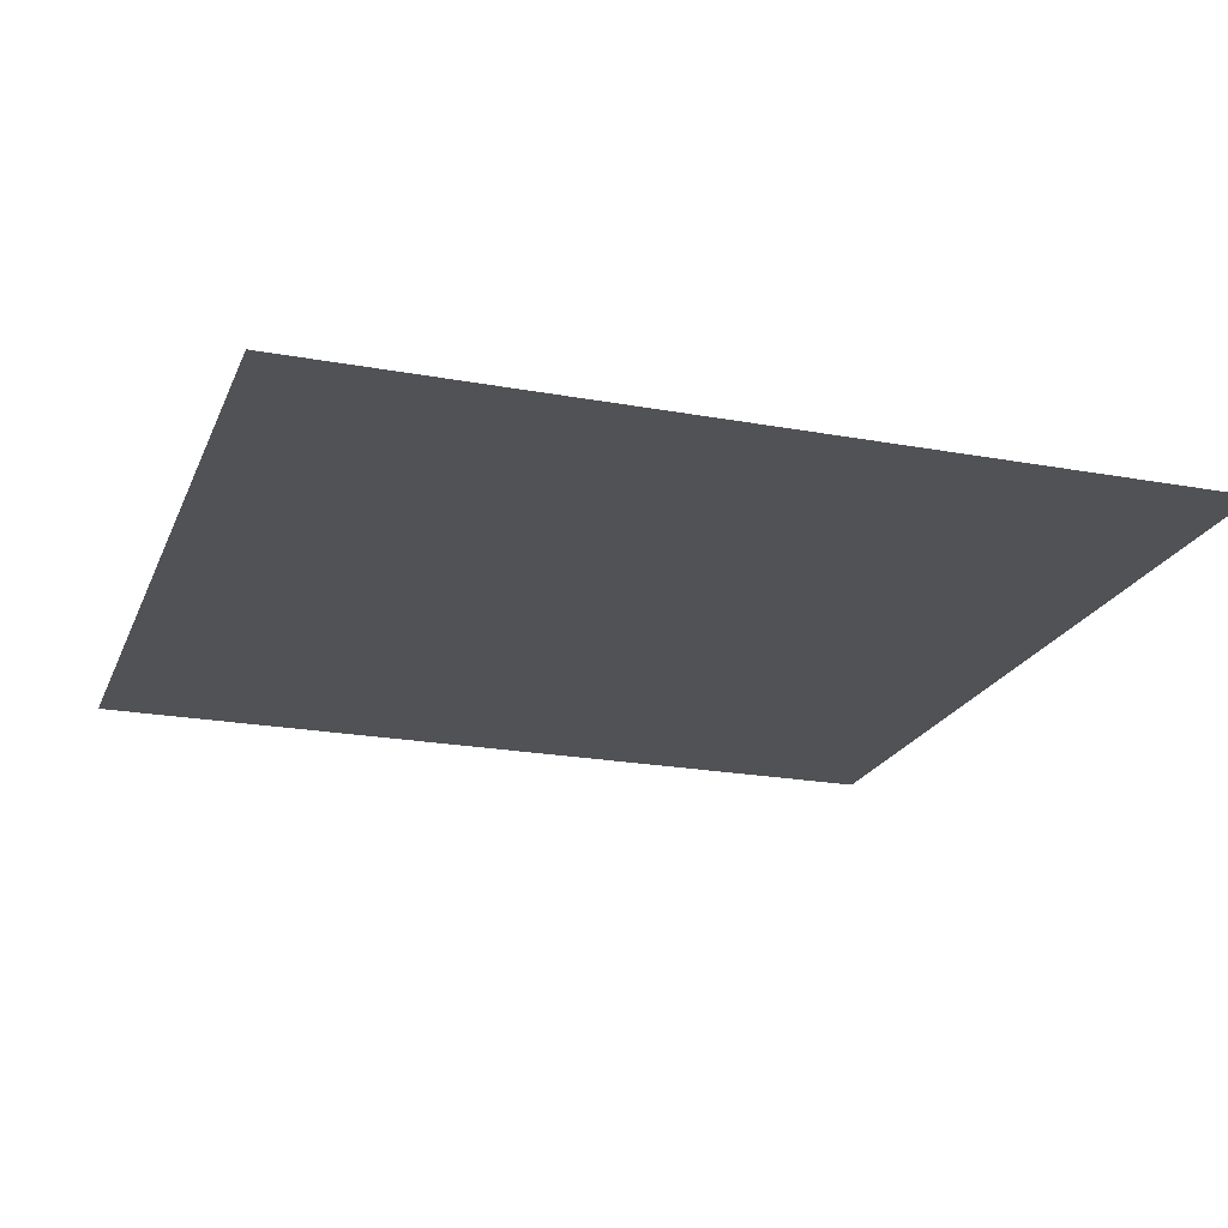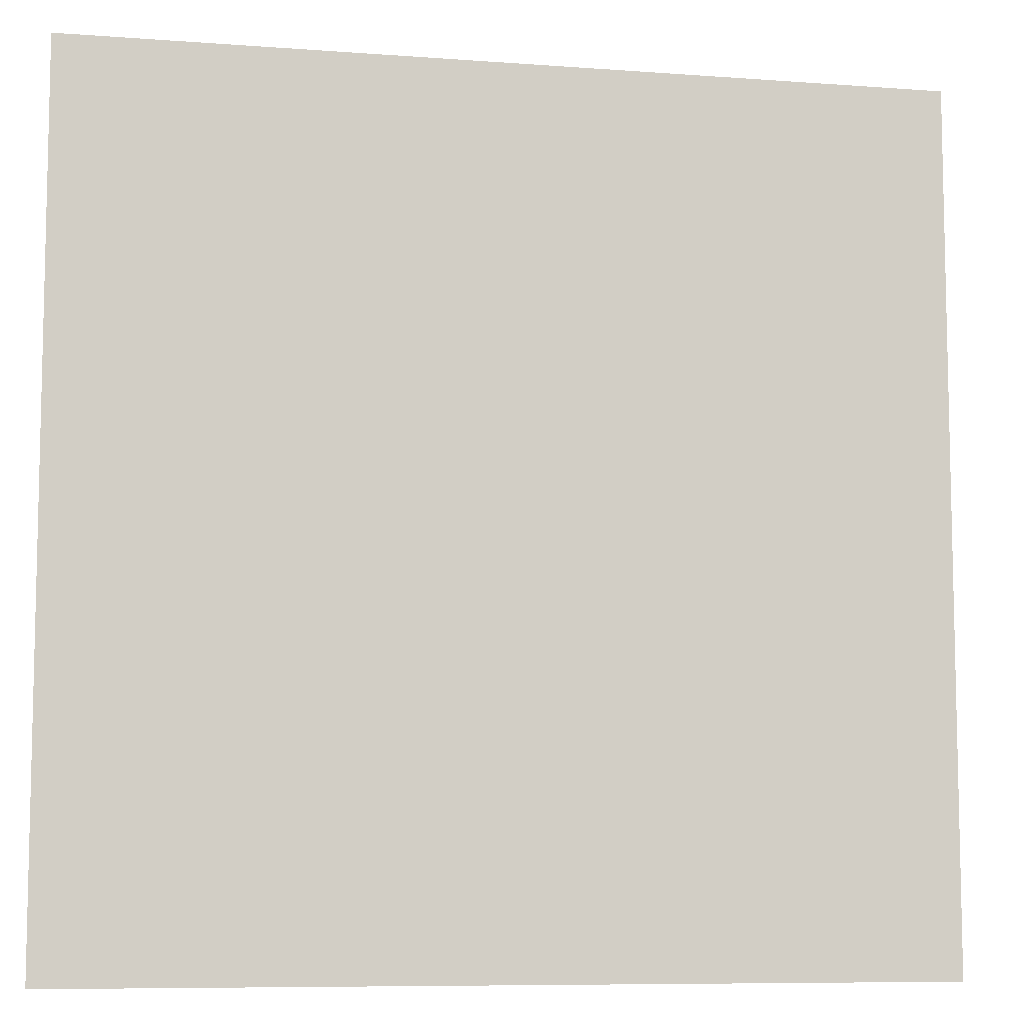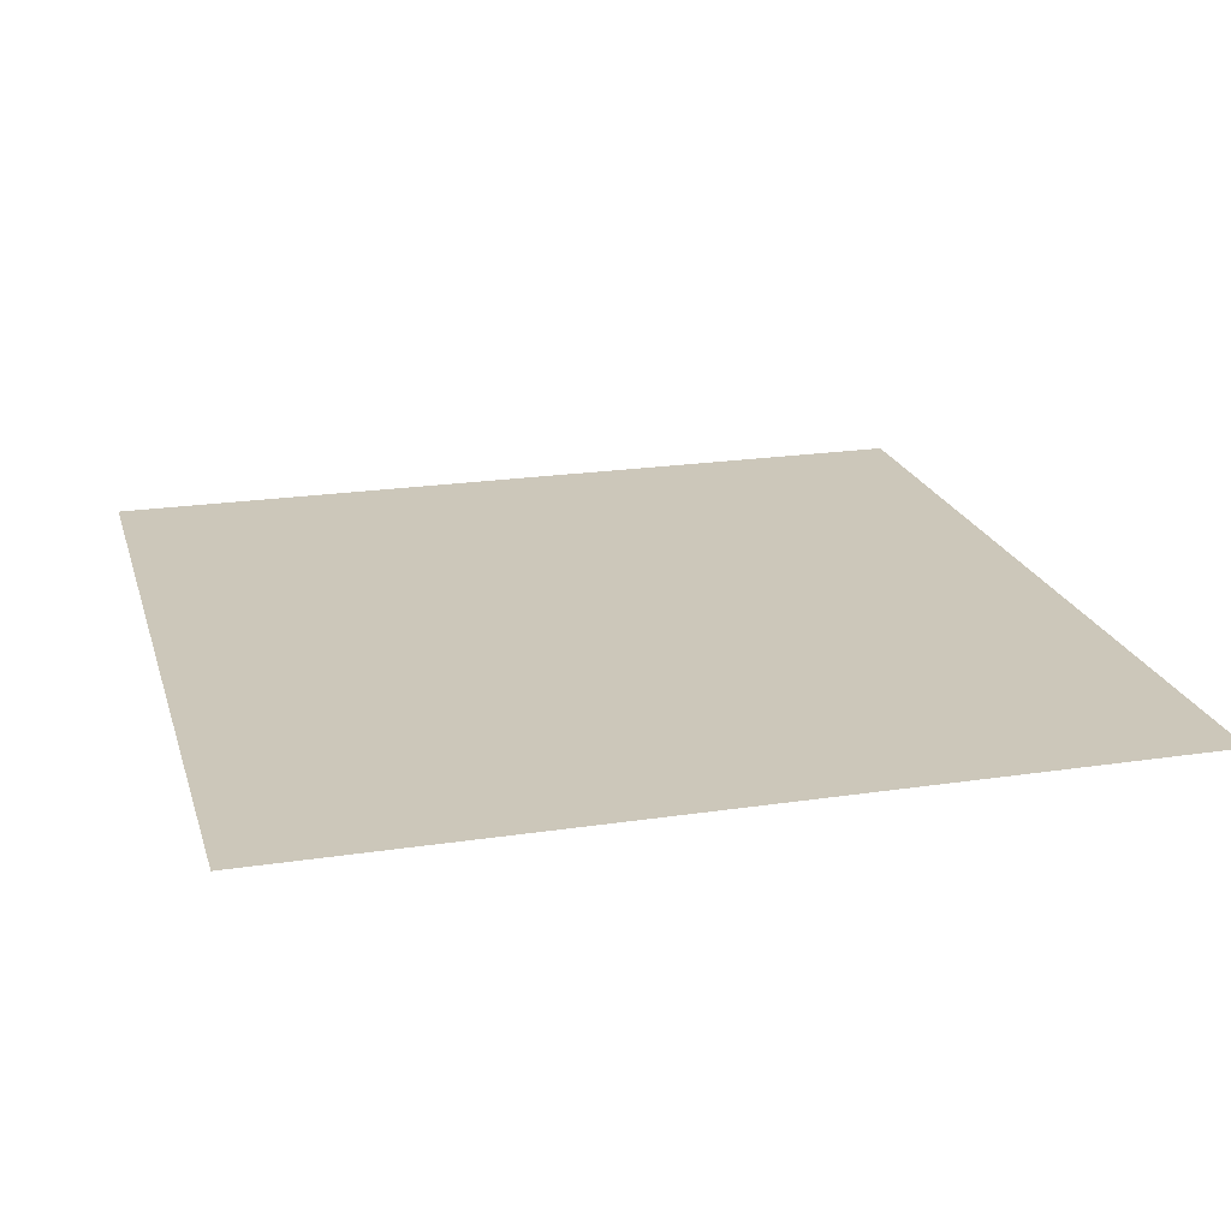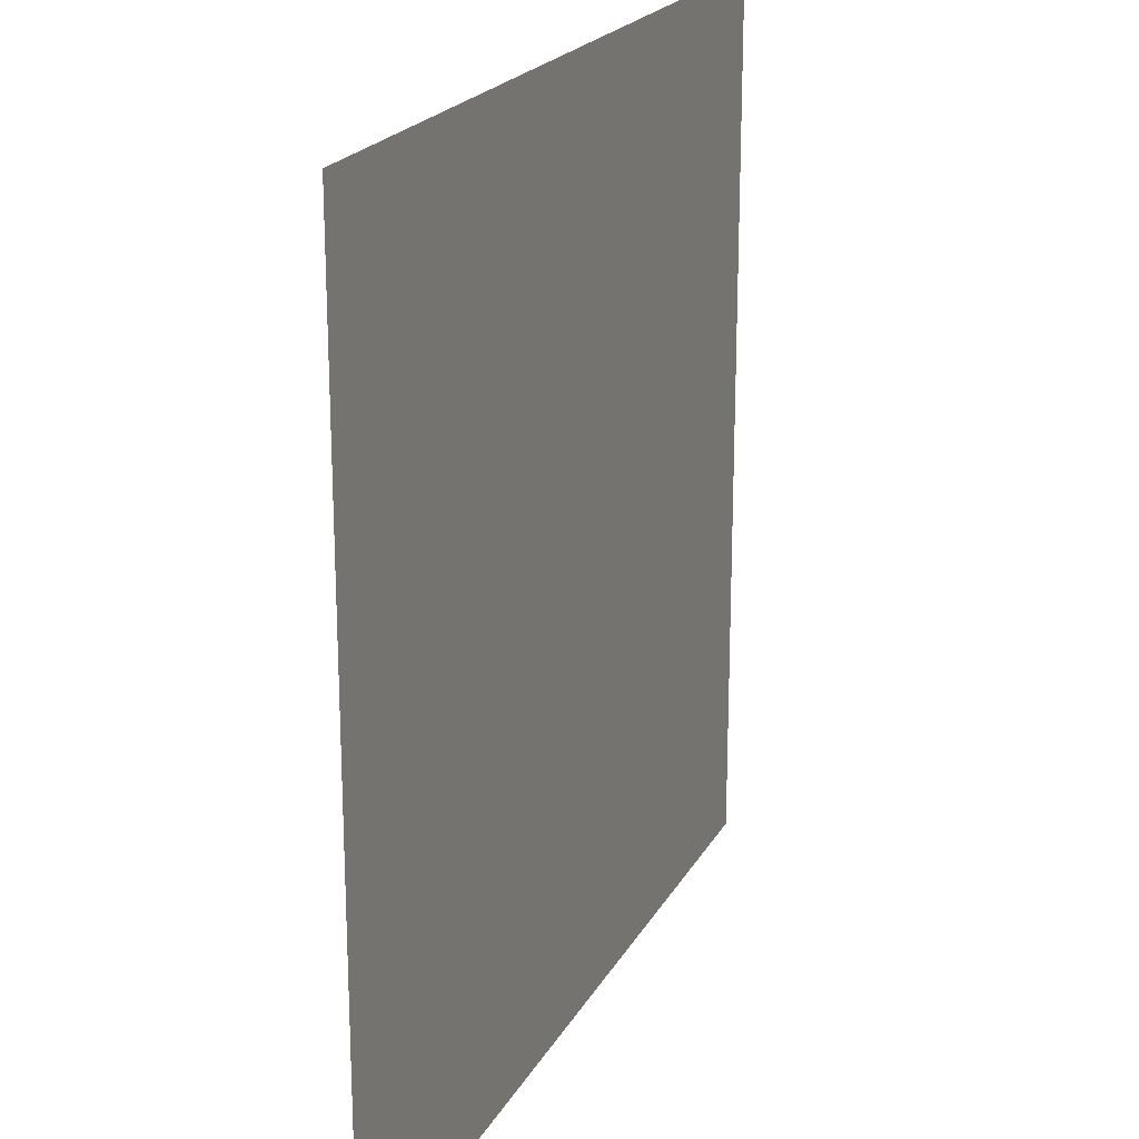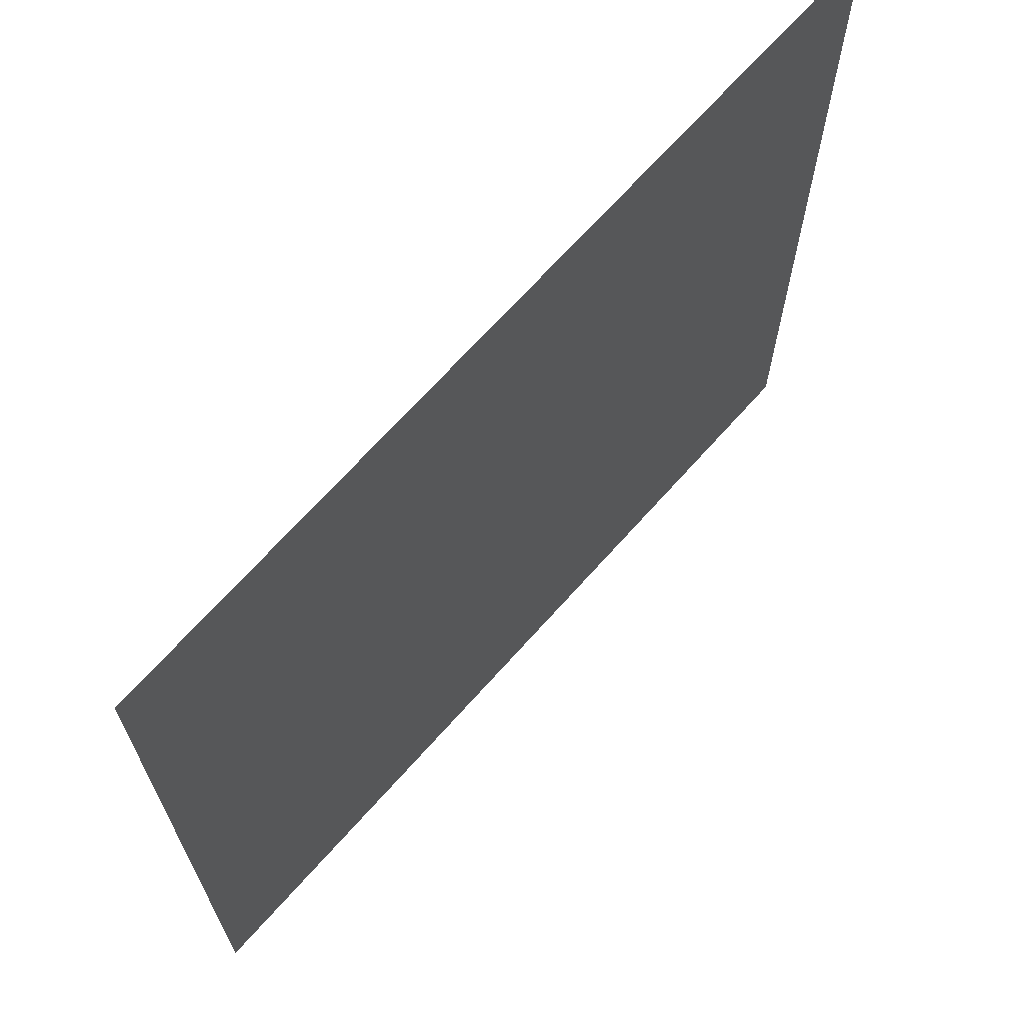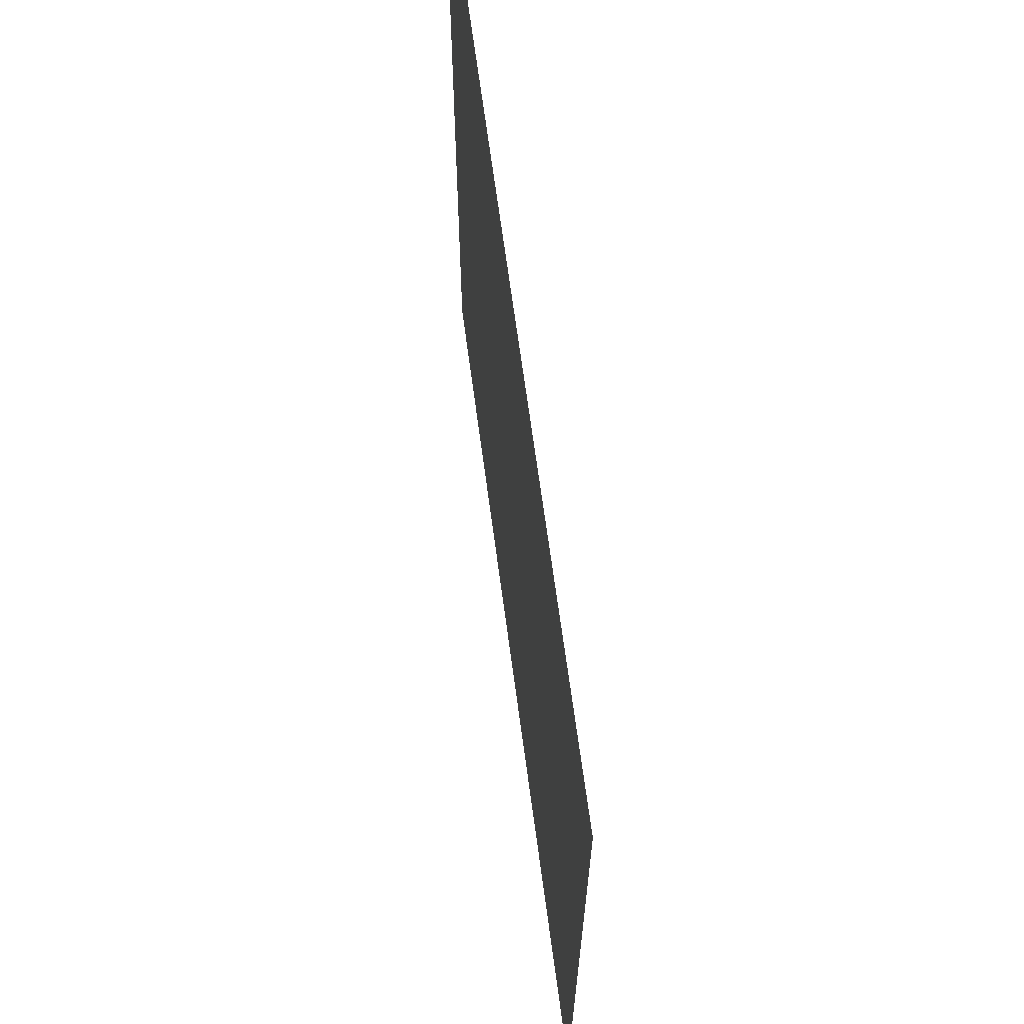
<metadata>
{"format":"obj","ext":"obj","renderer":"f3d","projection":"perspective","resolution":1024,"background":"white","views":[{"elev":-21.3,"azim":71.8,"up":"+Z"},{"elev":-8.3,"azim":-11.7,"up":"+Y"},{"elev":21.3,"azim":164.9,"up":"+Z"},{"elev":21.0,"azim":-68.3,"up":"+Y"},{"elev":68.5,"azim":131.7,"up":"+Y"},{"elev":67.5,"azim":-97.6,"up":"+Y"}]}
</metadata>
<code>
o AlarmClock_19_AlarmClock_19_0_GeomSubset_1
v 0.0005 -0.0005 -0.3064
v -0.0005 -0.0005 -0.3064
v 0.0005 0.0005 -0.3064
v -0.0005 0.0005 -0.3064
v 0.0005 -0.0005 -0.3064
v -0.0005 -0.0005 -0.3064
v 0.0005 0.0005 -0.3064
v -0.0005 0.0005 -0.3064
v 0.0005 -0.0005 -0.3064
v -0.0005 -0.0005 -0.3064
v 0.0005 0.0005 -0.3064
v -0.0005 0.0005 -0.3064
v 0.0005 -0.0005 -0.3064
v -0.0005 -0.0005 -0.3064
v 0.0005 0.0005 -0.3064
v -0.0005 0.0005 -0.3064
v 0.0005 -0.0005 -0.3064
v -0.0005 -0.0005 -0.3064
v 0.0005 0.0005 -0.3064
v -0.0005 0.0005 -0.3064
v 0.09886 0.04176 -0.03529
v 0.09886 0.04176 0.02427
v -0.09886 0.04176 0.02427
v -0.09886 0.04176 -0.03529
v 0.1158 0.04176 -0.03489
v 0.1188 0.04055 -0.03517
v 0.12 0.03762 -0.03529
v 0.1145 0.04176 -0.04177
v 0.1172 0.04055 -0.04291
v 0.1184 0.03762 -0.04338
v 0.1138 0.03762 -0.05024
v 0.1129 0.04055 -0.04936
v 0.1108 0.04176 -0.04725
v 0.1053 0.04176 -0.05092
v 0.1065 0.04055 -0.05368
v 0.1069 0.03762 -0.05482
v 0.09886 0.03762 -0.05643
v 0.09874 0.04055 -0.05522
v 0.09845 0.04176 -0.05229
v 0.12 -0.03762 -0.03529
v 0.1188 -0.04055 -0.03517
v 0.1158 -0.04176 -0.03489
v 0.1145 -0.04176 -0.04177
v 0.1172 -0.04055 -0.04291
v 0.1184 -0.03762 -0.04338
v 0.1138 -0.03762 -0.05024
v 0.1129 -0.04055 -0.04936
v 0.1108 -0.04176 -0.04725
v 0.1053 -0.04176 -0.05092
v 0.1065 -0.04055 -0.05368
v 0.1069 -0.03762 -0.05482
v 0.09845 -0.04176 -0.05229
v 0.09874 -0.04055 -0.05522
v 0.09886 -0.03762 -0.05643
v 0.09845 0.04176 0.04127
v 0.09874 0.04055 0.0442
v 0.09886 0.03762 0.04541
v 0.1069 0.03762 0.0438
v 0.1065 0.04055 0.04266
v 0.1053 0.04176 0.0399
v 0.09886 -0.03762 0.04541
v 0.09874 -0.04055 0.0442
v 0.09845 -0.04176 0.04127
v 0.1053 -0.04176 0.0399
v 0.1065 -0.04055 0.04266
v 0.1069 -0.03762 0.0438
v 0.1138 0.03762 0.03922
v 0.1129 0.04055 0.03834
v 0.1108 0.04176 0.03623
v 0.1138 -0.03762 0.03922
v 0.1129 -0.04055 0.03834
v 0.1108 -0.04176 0.03623
v 0.1184 0.03762 0.03236
v 0.1172 0.04055 0.03189
v 0.1145 0.04176 0.03075
v 0.1145 -0.04176 0.03075
v 0.1172 -0.04055 0.03189
v 0.1184 -0.03762 0.03236
v 0.12 0.03762 0.02427
v 0.1188 0.04055 0.02415
v 0.1158 0.04176 0.02387
v 0.12 -0.03762 0.02427
v 0.1188 -0.04055 0.02415
v 0.1158 -0.04176 0.02387
v -0.1145 0.04176 0.03075
v -0.1172 0.04055 0.03189
v -0.1184 0.03762 0.03236
v -0.1138 0.03762 0.03922
v -0.1129 0.04055 0.03834
v -0.1108 0.04176 0.03623
v -0.1138 -0.03762 0.03922
v -0.1129 -0.04055 0.03834
v -0.1108 -0.04176 0.03623
v -0.1184 -0.03762 0.03236
v -0.1172 -0.04055 0.03189
v -0.1145 -0.04176 0.03075
v -0.1069 0.03762 0.0438
v -0.1065 0.04055 0.04266
v -0.1053 0.04176 0.0399
v -0.1053 -0.04176 0.0399
v -0.1065 -0.04055 0.04266
v -0.1069 -0.03762 0.0438
v -0.09886 0.03762 0.04541
v -0.09874 0.04055 0.0442
v -0.09845 0.04176 0.04127
v -0.09886 -0.03762 0.04541
v -0.09874 -0.04055 0.0442
v -0.09845 -0.04176 0.04127
v -0.09886 0.03762 -0.05643
v -0.09874 0.04055 -0.05522
v -0.09845 0.04176 -0.05229
v -0.1069 0.03762 -0.05482
v -0.1065 0.04055 -0.05368
v -0.1053 0.04176 -0.05092
v -0.09886 -0.03762 -0.05643
v -0.09874 -0.04055 -0.05522
v -0.09845 -0.04176 -0.05229
v -0.1053 -0.04176 -0.05092
v -0.1065 -0.04055 -0.05368
v -0.1069 -0.03762 -0.05482
v -0.1138 0.03762 -0.05024
v -0.1129 0.04055 -0.04936
v -0.1108 0.04176 -0.04725
v -0.1138 -0.03762 -0.05024
v -0.1129 -0.04055 -0.04936
v -0.1108 -0.04176 -0.04725
v -0.1184 0.03762 -0.04338
v -0.1172 0.04055 -0.04291
v -0.1145 0.04176 -0.04177
v -0.1145 -0.04176 -0.04177
v -0.1172 -0.04055 -0.04291
v -0.1184 -0.03762 -0.04338
v -0.12 0.03762 -0.03529
v -0.1188 0.04055 -0.03517
v -0.1158 0.04176 -0.03489
v -0.1158 -0.04176 -0.03489
v -0.1188 -0.04055 -0.03517
v -0.12 -0.03762 -0.03529
v -0.1158 0.04176 0.02387
v -0.1188 0.04055 0.02415
v -0.12 0.03762 0.02427
v -0.12 -0.03762 0.02427
v -0.1188 -0.04055 0.02415
v -0.1158 -0.04176 0.02387
v -0.102 -0.04176 0.02712
v -0.09778 -0.04176 0.02993
v -0.09251 -0.04176 0.03097
v 0.09304 -0.04176 0.03097
v 0.09831 -0.04176 0.02993
v 0.1025 -0.04176 0.02712
v 0.1053 -0.04176 0.02292
v 0.1064 -0.04176 0.01765
v 0.1064 -0.04176 -0.02867
v 0.1053 -0.04176 -0.03394
v 0.1025 -0.04176 -0.03814
v 0.09831 -0.04176 -0.04095
v 0.09304 -0.04176 -0.04199
v -0.09251 -0.04176 -0.04199
v -0.09778 -0.04176 -0.04095
v -0.102 -0.04176 -0.03814
v -0.1048 -0.04176 -0.03394
v -0.1058 -0.04176 -0.02867
v -0.1058 -0.04176 0.01765
v -0.1048 -0.04176 0.02292
v 0.09335 -0.03787 -0.02898
v 0.09335 -0.03787 0.01796
v -0.09282 -0.03787 -0.02898
v -0.09282 -0.03787 0.01796
v -0.102 -0.03787 0.02712
v -0.09778 -0.03787 0.02993
v -0.09251 -0.03787 0.03097
v 0.09304 -0.03787 0.03097
v 0.09831 -0.03787 0.02993
v 0.1025 -0.03787 0.02712
v 0.1053 -0.03787 0.02292
v 0.1064 -0.03787 0.01765
v 0.1064 -0.03787 -0.02867
v 0.1053 -0.03787 -0.03394
v 0.1025 -0.03787 -0.03814
v 0.09831 -0.03787 -0.04095
v 0.09304 -0.03787 -0.04199
v -0.09251 -0.03787 -0.04199
v -0.09778 -0.03787 -0.04095
v -0.102 -0.03787 -0.03814
v -0.1048 -0.03787 -0.03394
v -0.1058 -0.03787 -0.02867
v -0.1058 -0.03787 0.01765
v -0.1048 -0.03787 0.02292
v 0 -0.04176 0.04127
v 0 -0.04055 0.0442
v 0 -0.03762 0.04541
v 0 0.03762 0.04541
v 0 0.04055 0.0442
v 0 0.04176 0.04127
v 0 0.04176 0.02427
v 0 0.04176 -0.03529
v 0 0.04176 -0.05229
v 0 0.04055 -0.05522
v 0 0.03762 -0.05643
v 0 -0.03762 -0.05643
v 0 -0.04055 -0.05522
v 0 -0.04176 -0.05229
v 0.000264 -0.04176 -0.04199
v 0.000264 -0.03787 -0.04199
v 0.000264 -0.03787 -0.02898
v 0.000264 -0.03787 0.01796
v 0.000264 -0.03787 0.03097
v 0.000264 -0.04176 0.03097
f 5 6 8 7

</code>
